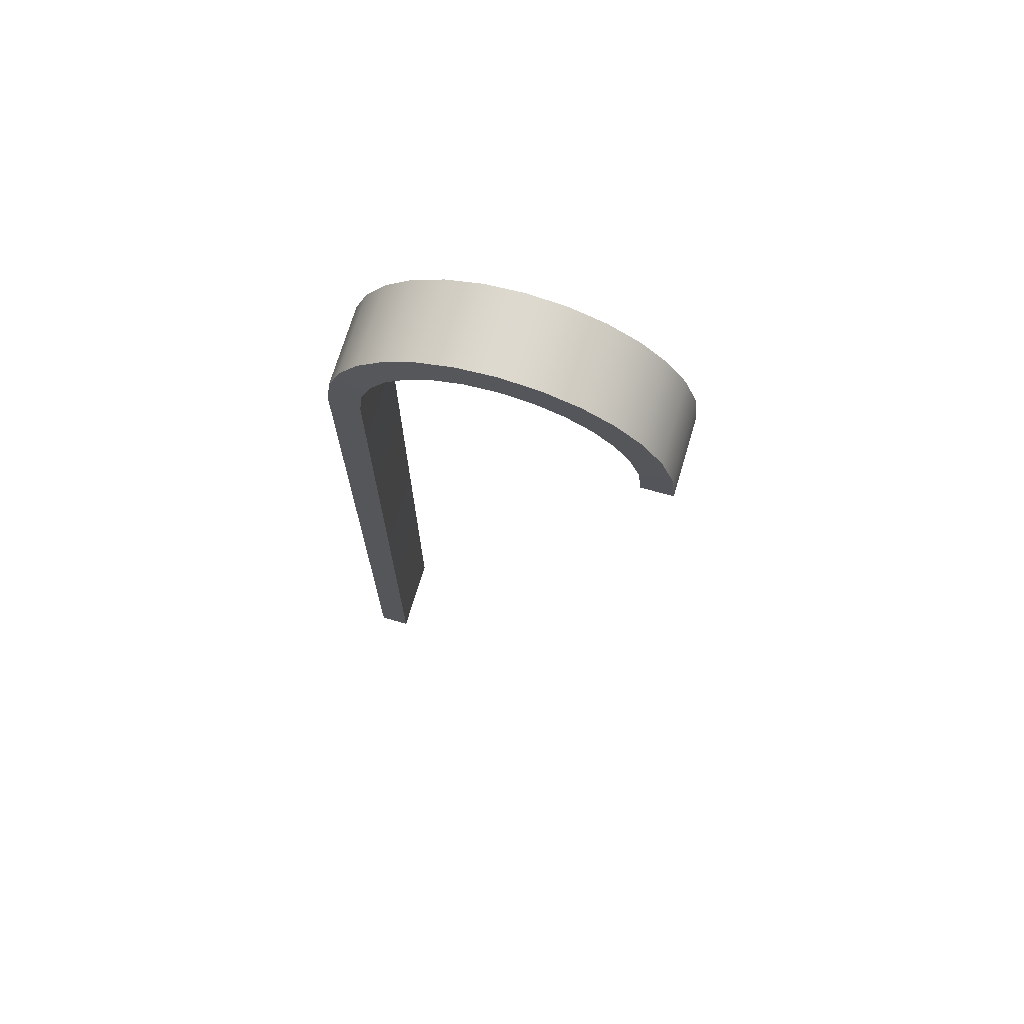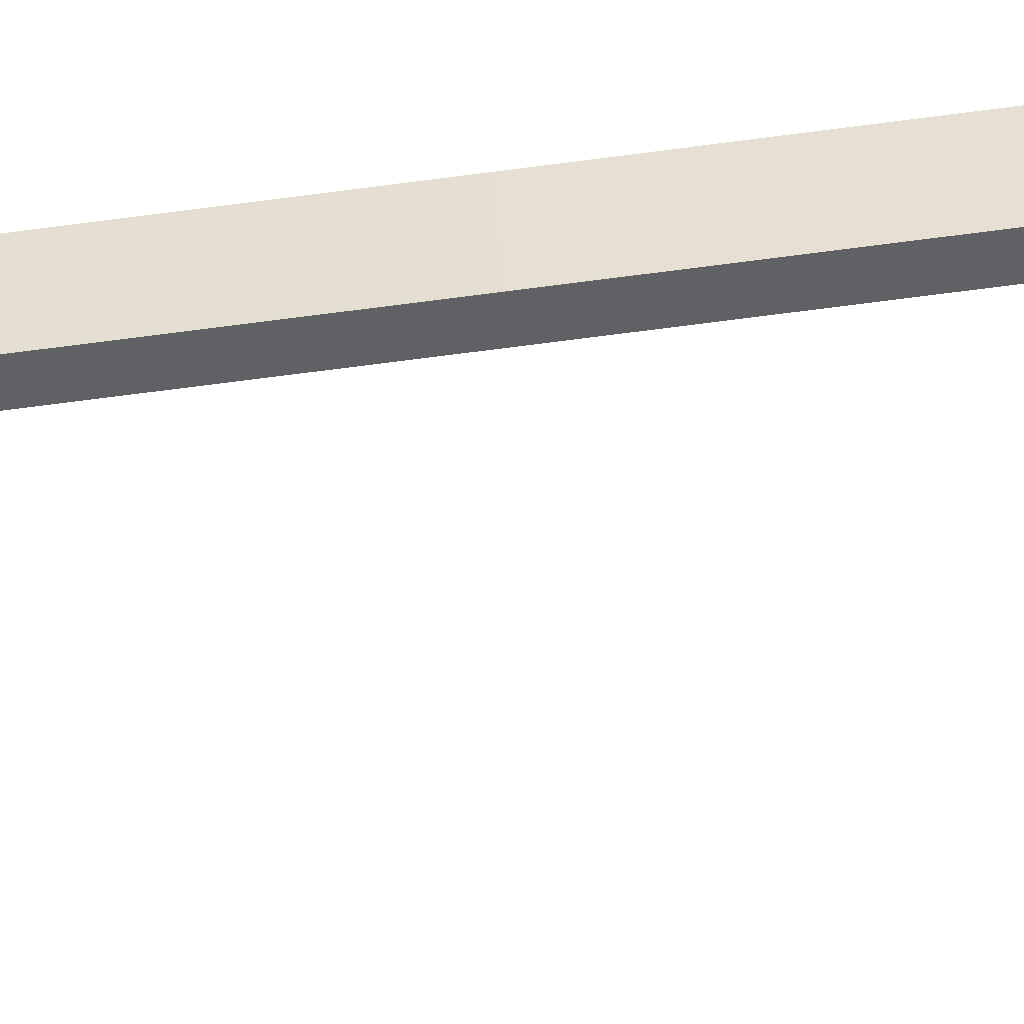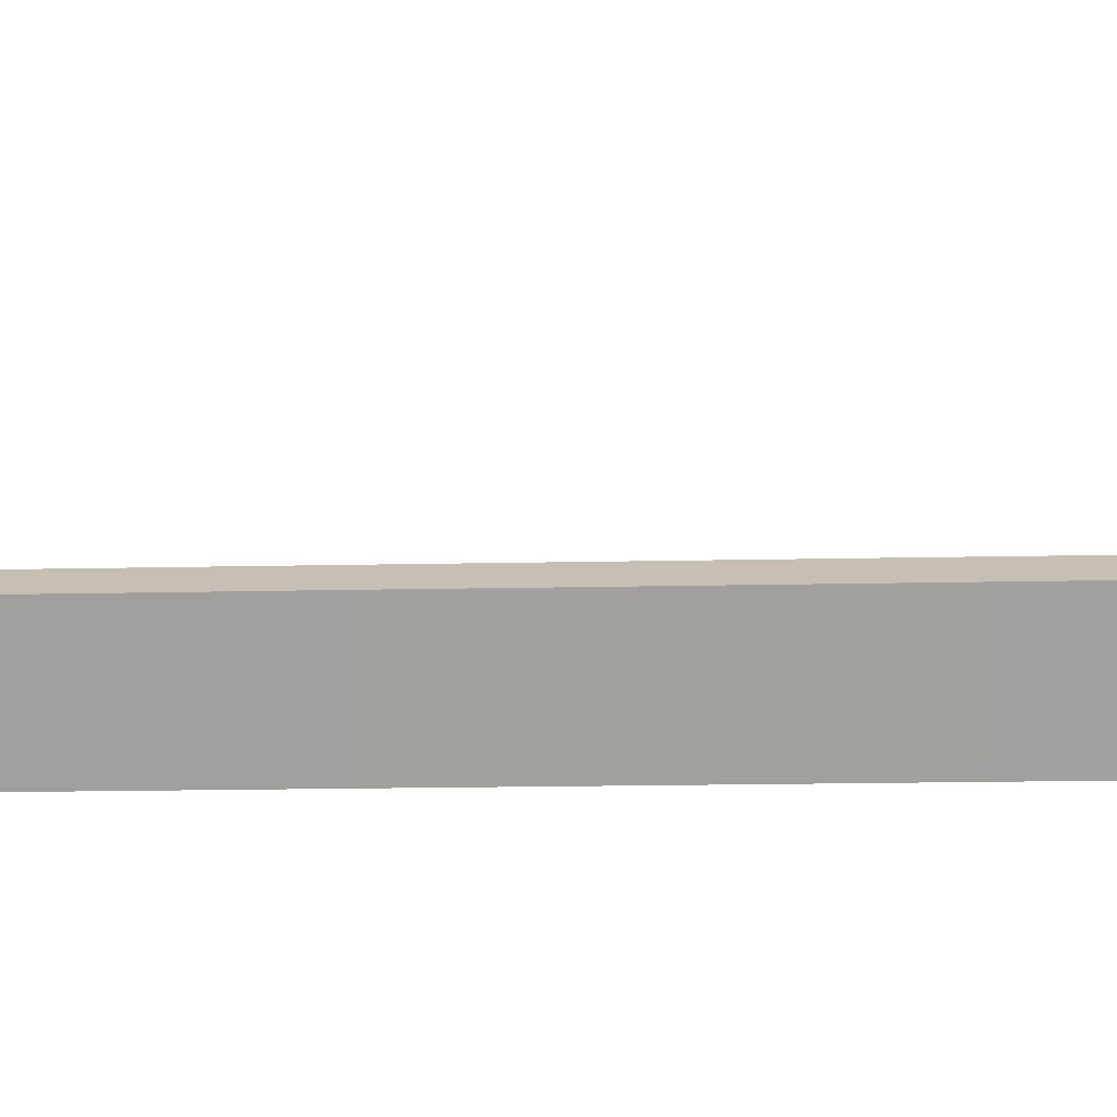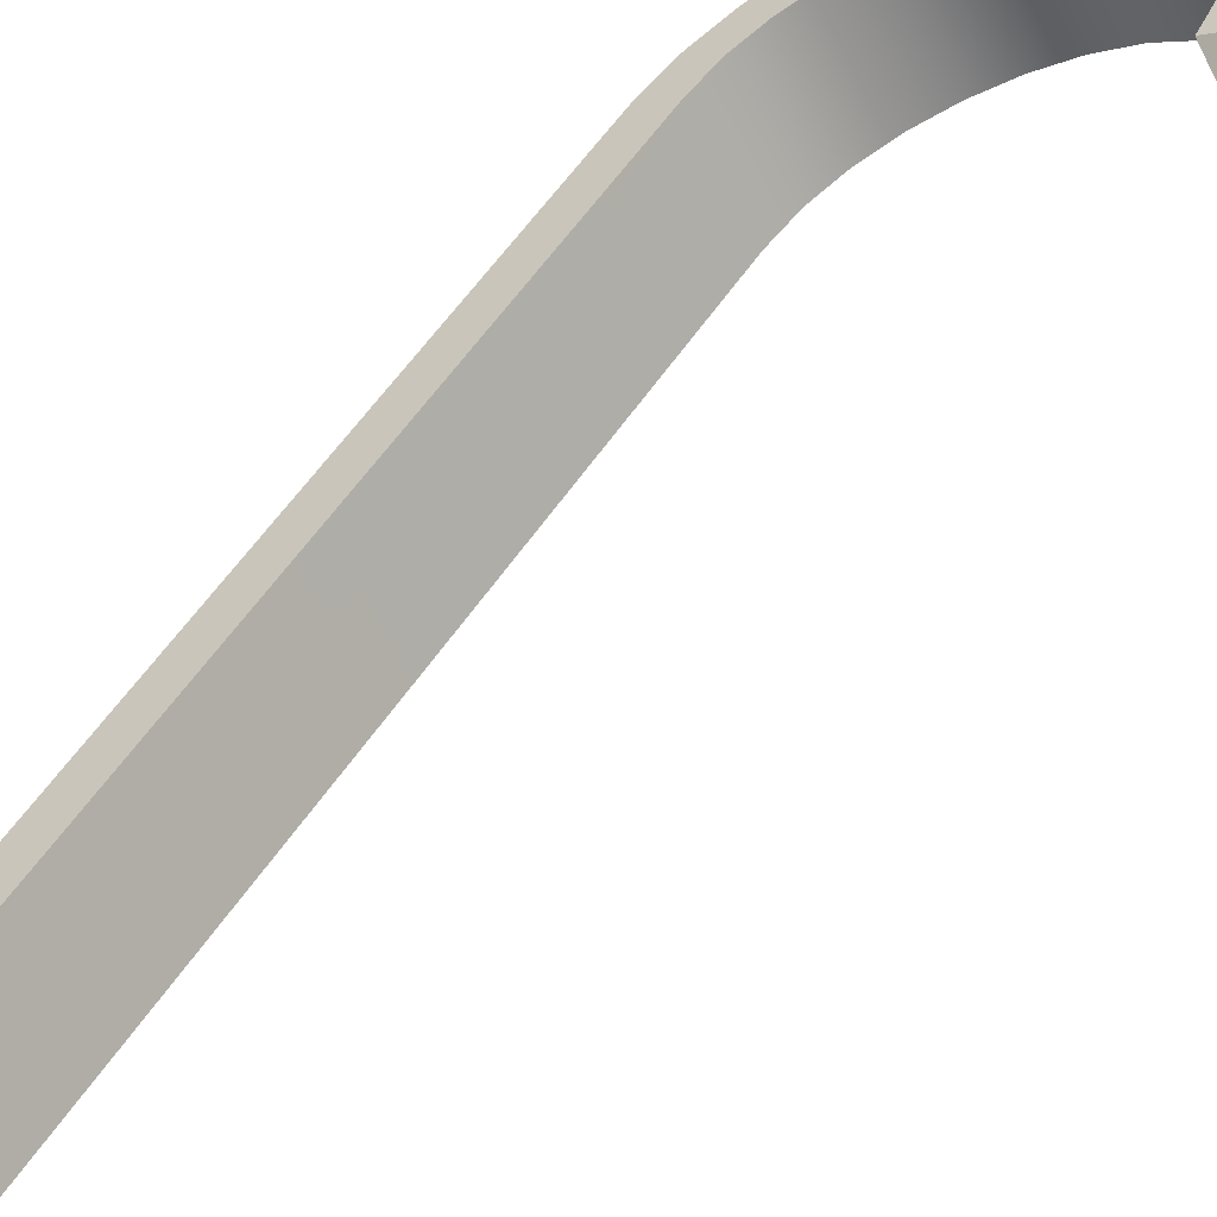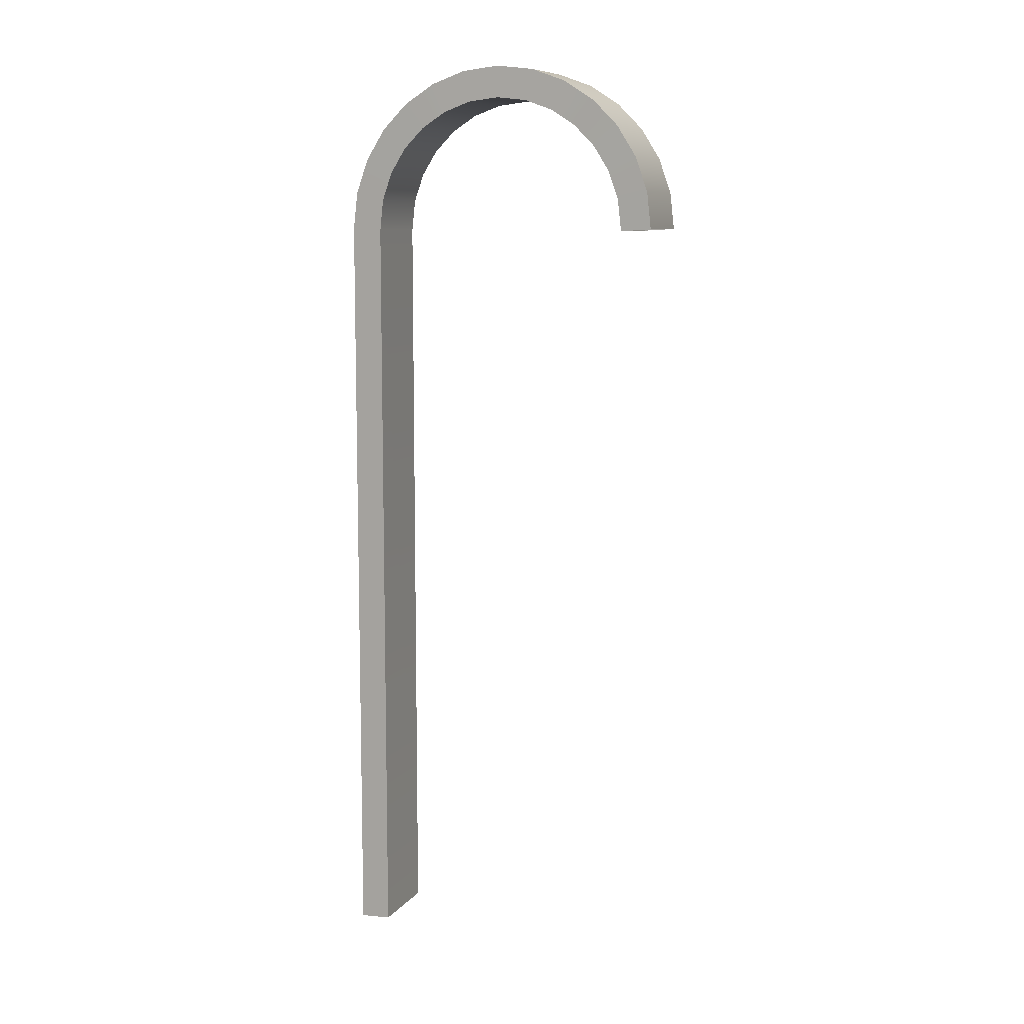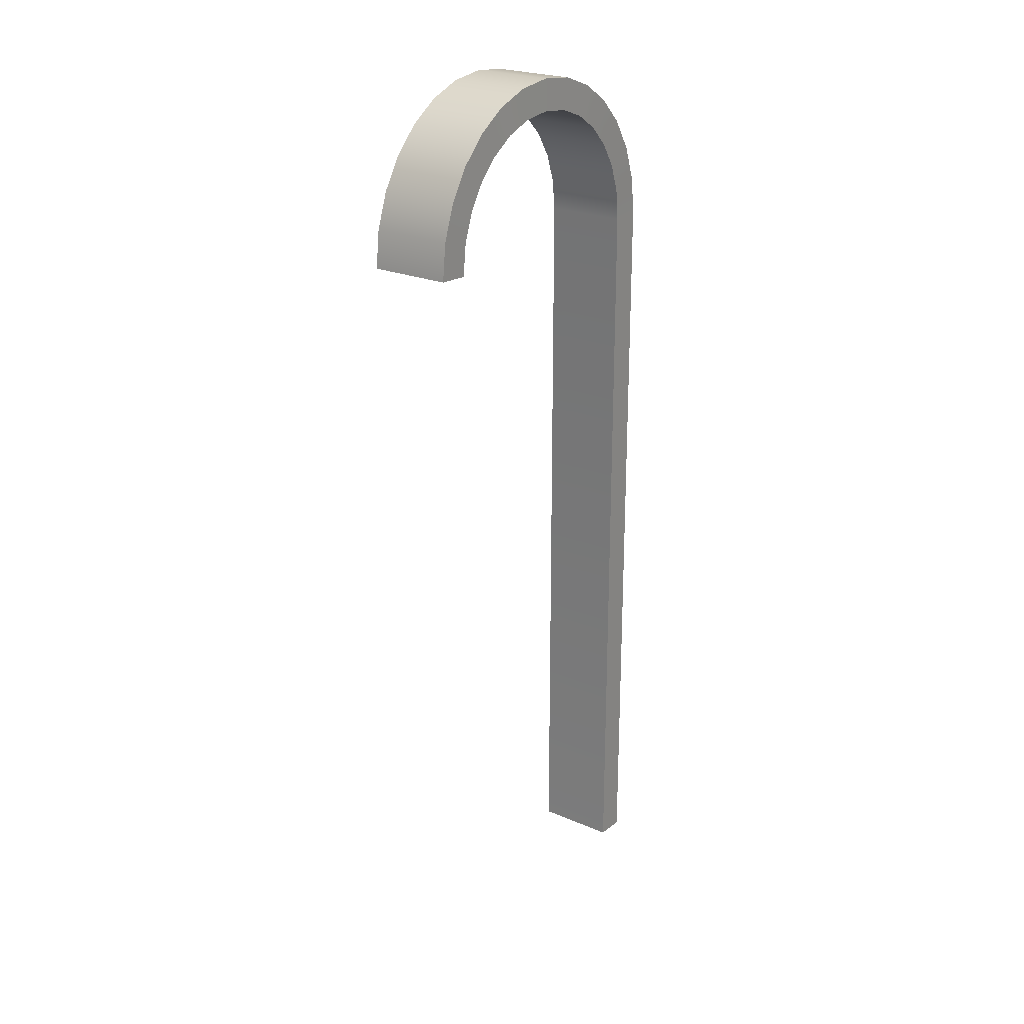
<metadata>
{"format":"obj","ext":"obj","renderer":"f3d","projection":"perspective","resolution":1024,"background":"white","views":[{"elev":71.5,"azim":-13.9,"up":"+Y"},{"elev":-77.1,"azim":-82.8,"up":"+Z"},{"elev":-13.1,"azim":-86.7,"up":"+Z"},{"elev":47.4,"azim":29.9,"up":"+Z"},{"elev":9.2,"azim":-8.9,"up":"+Y"},{"elev":23.5,"azim":95.4,"up":"+Y"}]}
</metadata>
<code>
o Bistro_Research_Exterior_Paris_Building_01_paris_buildi_5ae8634
v -1.19 8.796 -7.038
v -1.201 8.795 -7.044
v -1.202 8.808 -7.045
v -1.192 8.811 -7.039
v -1.206 8.819 -7.047
v -1.196 8.825 -7.041
v -1.211 8.829 -7.051
v -1.203 8.837 -7.045
v -1.219 8.838 -7.055
v -1.212 8.848 -7.051
v -1.227 8.844 -7.06
v -1.223 8.856 -7.057
v -1.237 8.848 -7.066
v -1.235 8.861 -7.064
v -1.248 8.85 -7.072
v -1.248 8.862 -7.072
v -1.259 8.848 -7.078
v -1.261 8.861 -7.08
v -1.268 8.844 -7.084
v -1.273 8.856 -7.087
v -1.277 8.838 -7.089
v -1.284 8.848 -7.093
v -1.284 8.829 -7.094
v -1.293 8.837 -7.099
v -1.29 8.819 -7.097
v -1.3 8.825 -7.103
v -1.294 8.808 -7.099
v -1.304 8.811 -7.105
v -1.295 8.795 -7.1
v -1.306 8.796 -7.106
v -1.295 8.484 -7.1
v -1.306 8.484 -7.106
v -1.322 8.484 -7.078
v -1.311 8.484 -7.071
v -1.322 8.796 -7.078
v -1.311 8.795 -7.071
v -1.321 8.811 -7.077
v -1.31 8.808 -7.071
v -1.316 8.825 -7.074
v -1.307 8.819 -7.069
v -1.31 8.837 -7.07
v -1.301 8.829 -7.065
v -1.301 8.848 -7.065
v -1.294 8.838 -7.061
v -1.29 8.856 -7.059
v -1.285 8.844 -7.056
v -1.278 8.861 -7.052
v -1.275 8.848 -7.05
v -1.265 8.862 -7.044
v -1.265 8.85 -7.044
v -1.251 8.861 -7.036
v -1.254 8.848 -7.037
v -1.239 8.856 -7.029
v -1.244 8.844 -7.032
v -1.228 8.848 -7.023
v -1.235 8.838 -7.026
v -1.219 8.837 -7.017
v -1.228 8.829 -7.022
v -1.213 8.825 -7.013
v -1.223 8.819 -7.019
v -1.208 8.811 -7.011
v -1.219 8.808 -7.017
v -1.207 8.796 -7.01
v -1.218 8.795 -7.016
f 1 2 3
f 4 1 3
f 4 3 5
f 6 4 5
f 6 5 7
f 8 6 7
f 8 7 9
f 10 8 9
f 10 9 11
f 12 10 11
f 12 11 13
f 14 12 13
f 14 13 15
f 16 14 15
f 16 15 17
f 18 16 17
f 18 17 19
f 20 18 19
f 20 19 21
f 22 20 21
f 22 21 23
f 24 22 23
f 24 23 25
f 26 24 25
f 26 25 27
f 28 26 27
f 28 27 29
f 30 28 29
f 30 29 31
f 32 30 31
f 33 34 35
f 34 36 35
f 35 36 37
f 36 38 37
f 37 38 39
f 38 40 39
f 39 40 41
f 40 42 41
f 41 42 43
f 42 44 43
f 43 44 45
f 44 46 45
f 45 46 47
f 46 48 47
f 47 48 49
f 48 50 49
f 49 50 51
f 50 52 51
f 51 52 53
f 52 54 53
f 53 54 55
f 54 56 55
f 55 56 57
f 56 58 57
f 57 58 59
f 58 60 59
f 59 60 61
f 60 62 61
f 61 62 63
f 62 64 63
f 34 31 36
f 31 29 36
f 36 29 38
f 29 27 38
f 38 27 40
f 27 25 40
f 40 25 42
f 25 23 42
f 42 23 44
f 23 21 44
f 44 21 46
f 21 19 46
f 46 19 48
f 19 17 48
f 48 17 50
f 17 15 50
f 50 15 52
f 15 13 52
f 52 13 54
f 13 11 54
f 54 11 56
f 11 9 56
f 56 9 58
f 9 7 58
f 58 7 60
f 7 5 60
f 60 5 62
f 5 3 62
f 62 3 64
f 3 2 64
f 63 1 4
f 61 63 4
f 61 4 6
f 59 61 6
f 59 6 8
f 57 59 8
f 57 8 10
f 55 57 10
f 55 10 12
f 53 55 12
f 53 12 14
f 51 53 14
f 51 14 16
f 49 51 16
f 49 16 18
f 47 49 18
f 47 18 20
f 45 47 20
f 45 20 22
f 43 45 22
f 43 22 24
f 41 43 24
f 41 24 26
f 39 41 26
f 39 26 28
f 37 39 28
f 37 28 30
f 35 37 30
f 35 30 32
f 33 35 32

</code>
